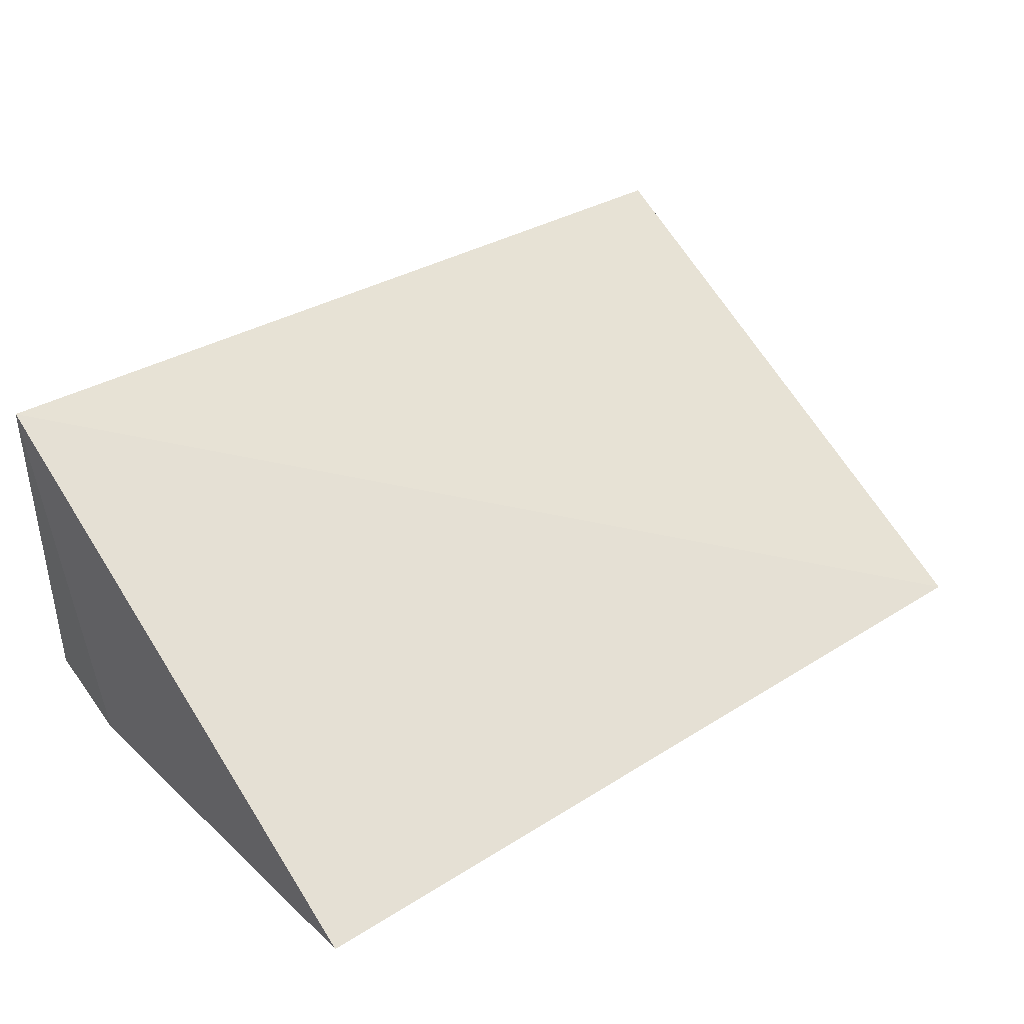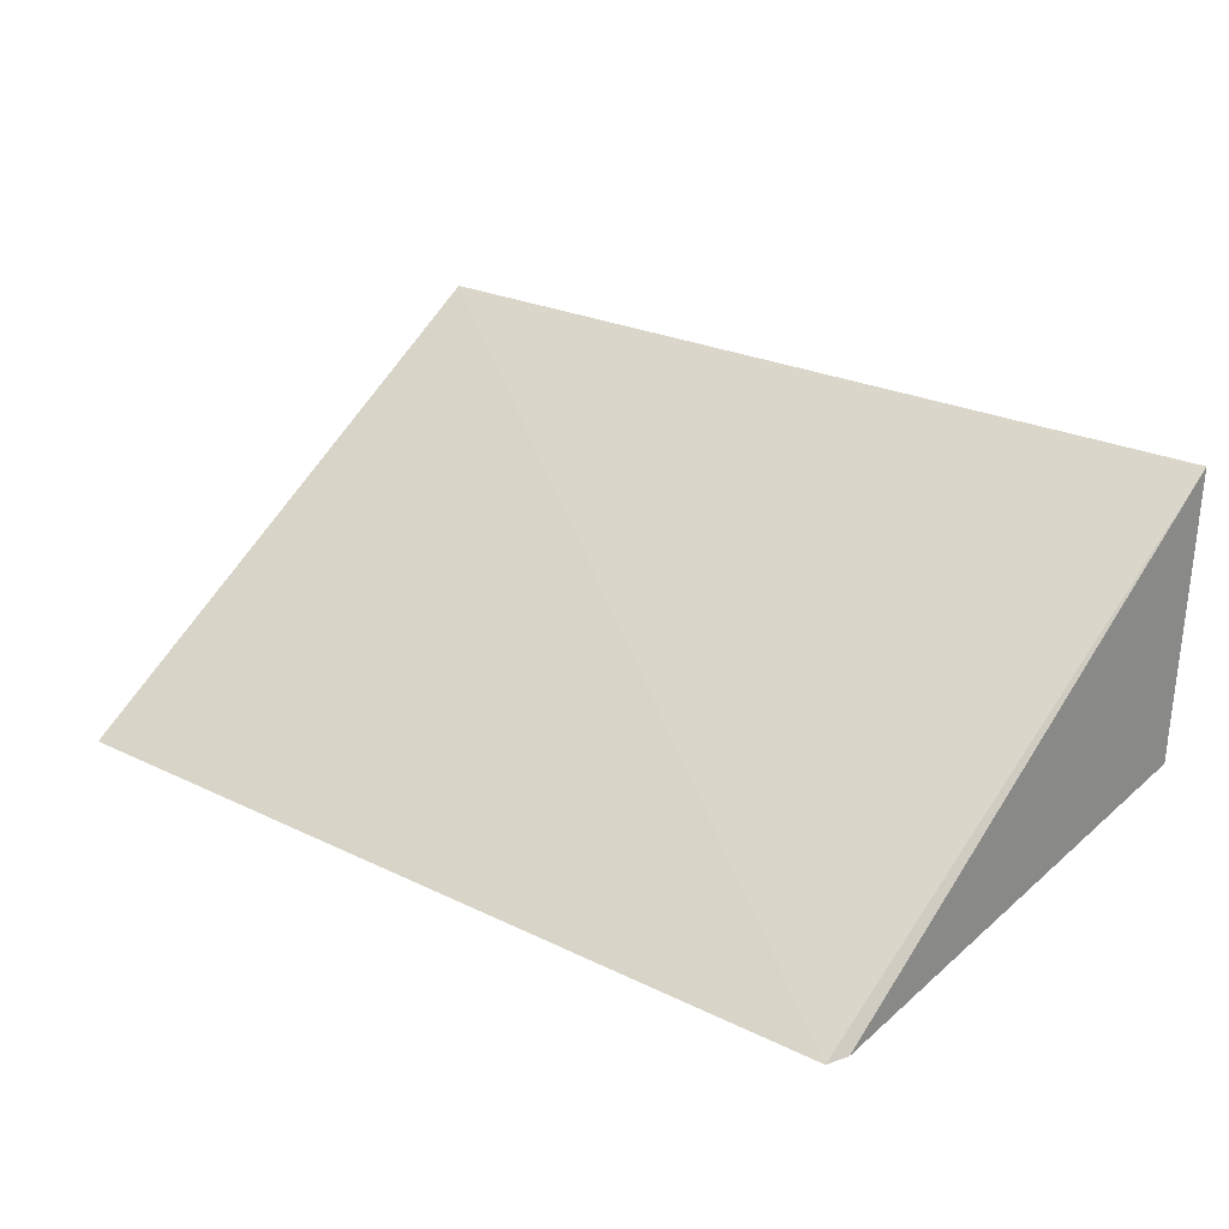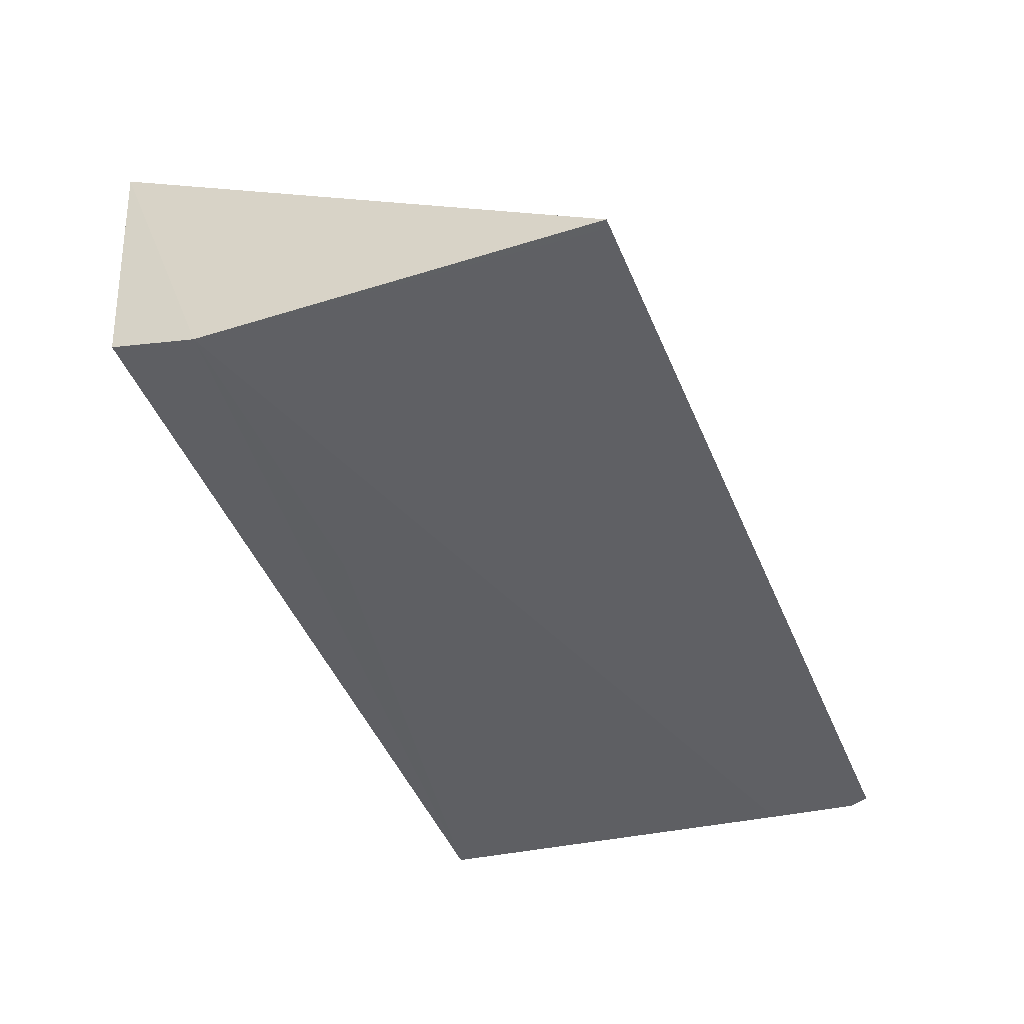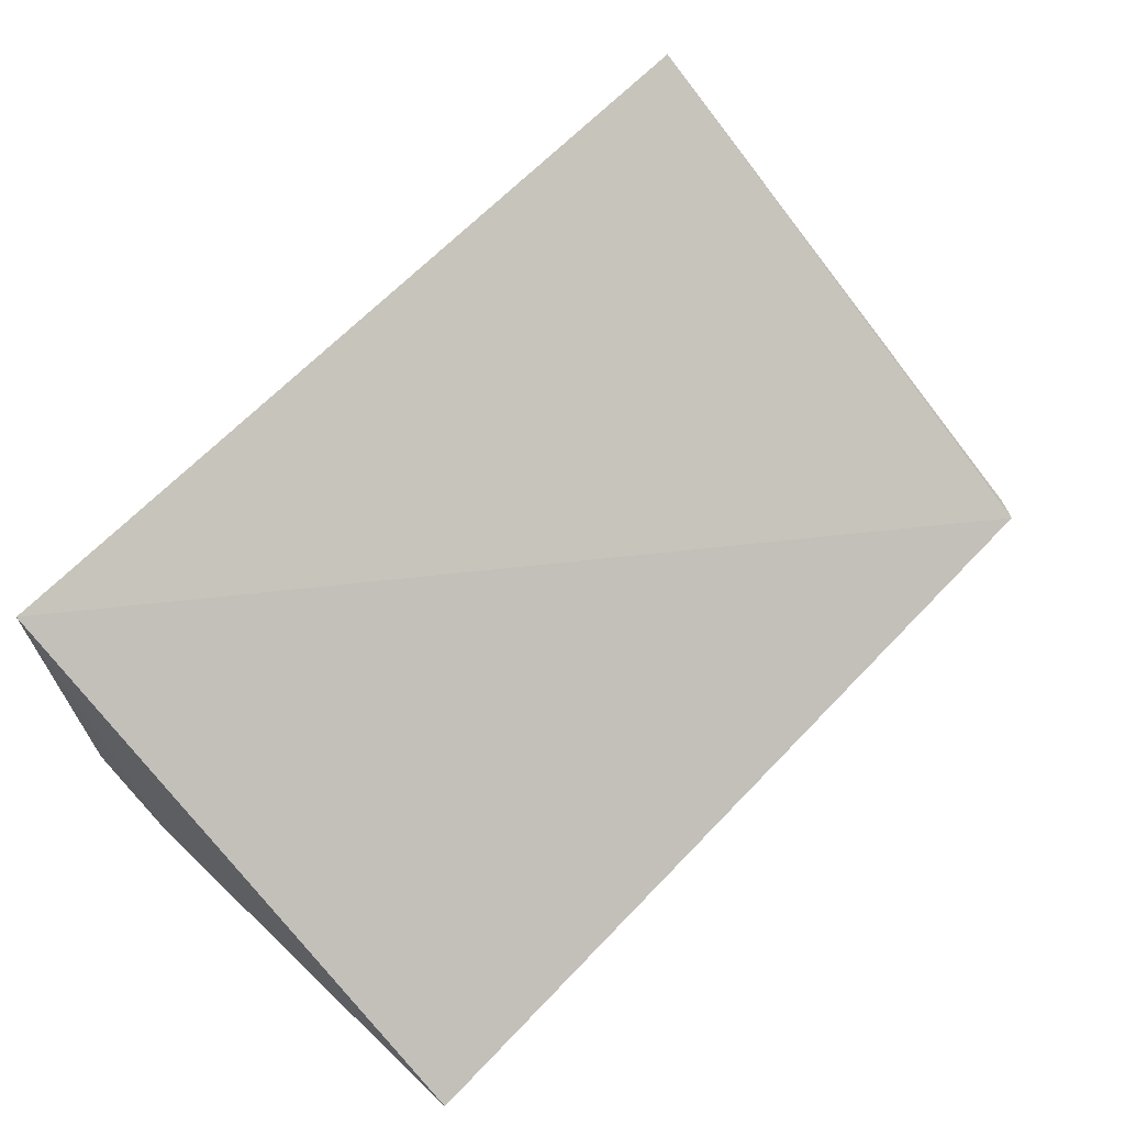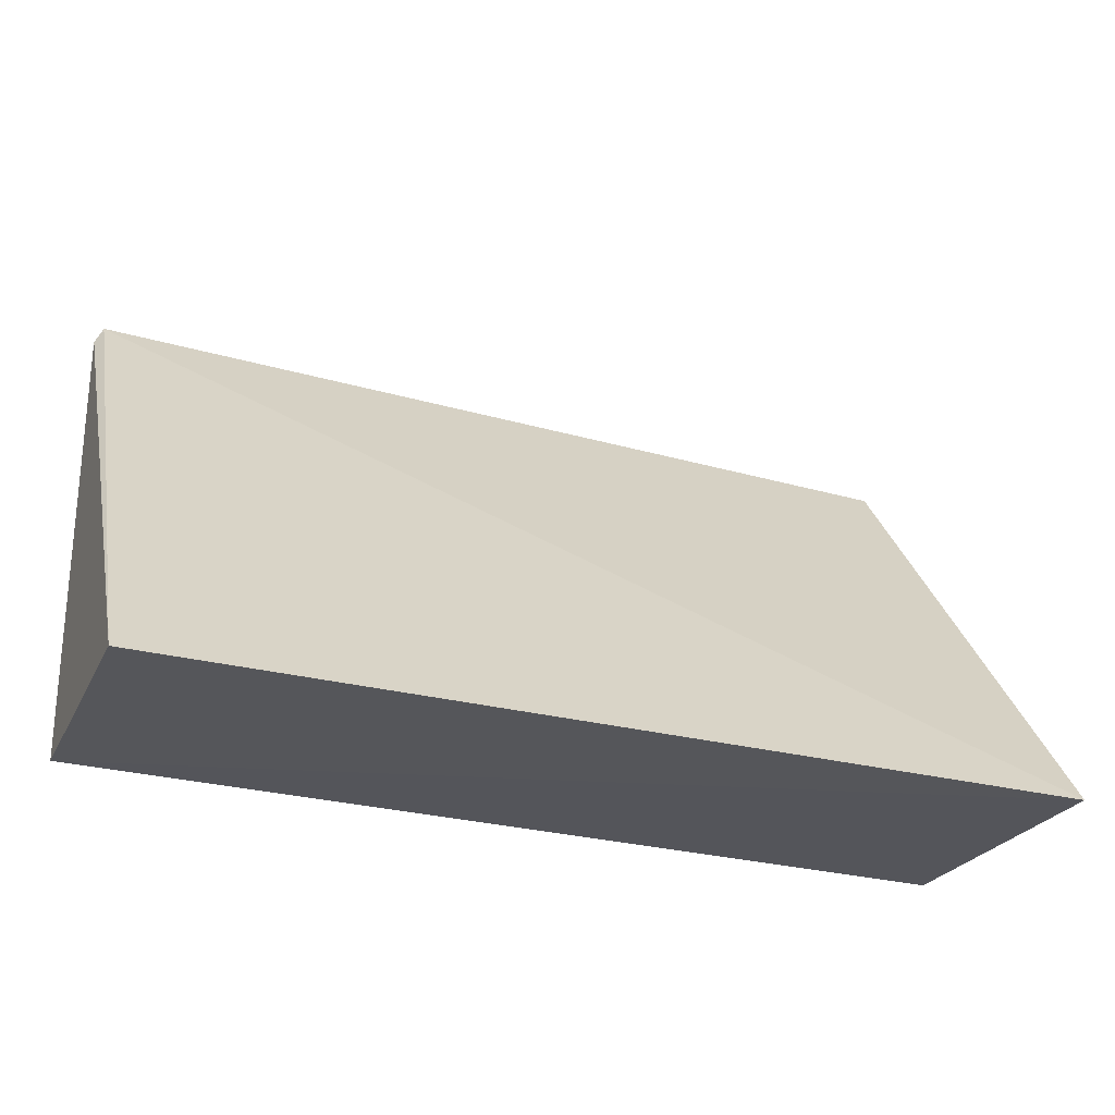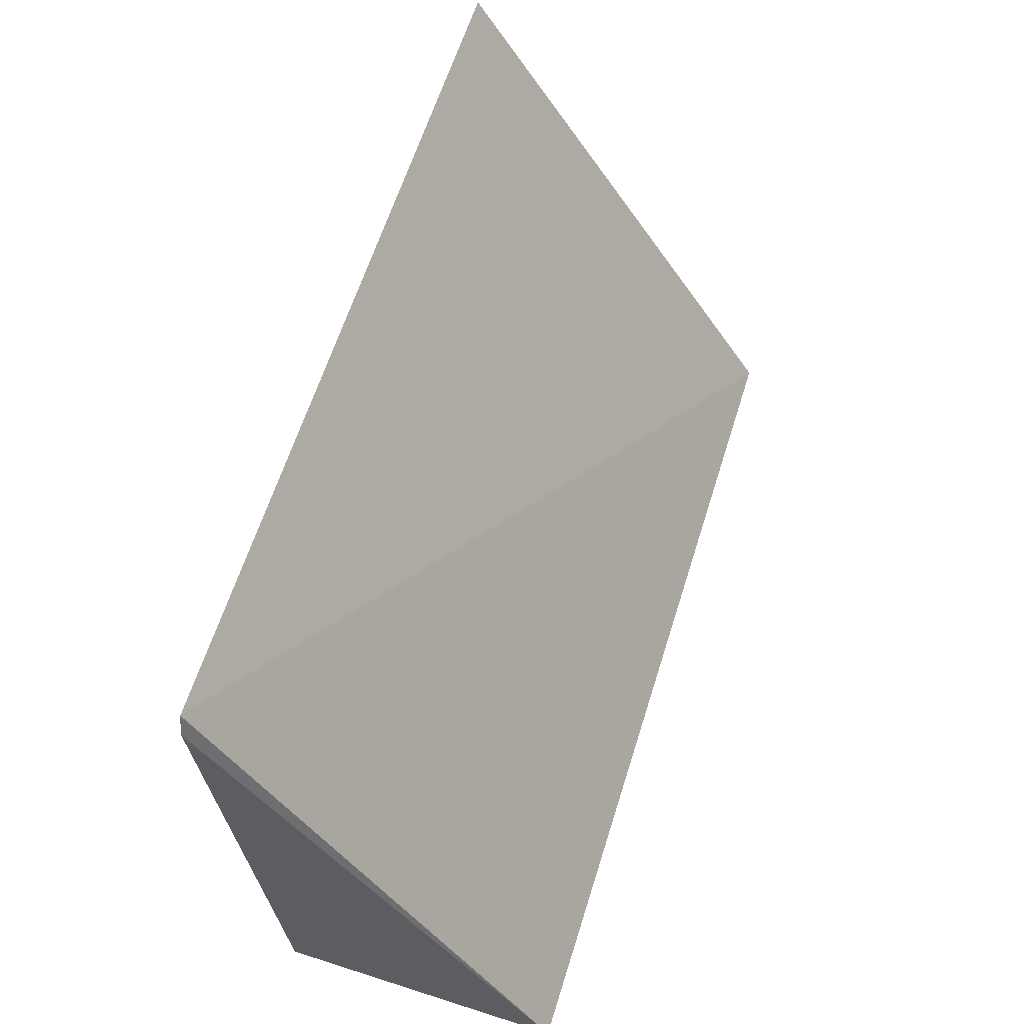
<metadata>
{"format":"obj","ext":"obj","renderer":"f3d","projection":"perspective","resolution":1024,"background":"white","views":[{"elev":32.3,"azim":139.4,"up":"+Z"},{"elev":23.8,"azim":-139.5,"up":"+Z"},{"elev":-46.6,"azim":111.7,"up":"+Z"},{"elev":63.4,"azim":133.5,"up":"+Z"},{"elev":-30.4,"azim":-20.7,"up":"+Y"},{"elev":57.7,"azim":-72.8,"up":"+Y"}]}
</metadata>
<code>
v -0.006153 -0.03017 0.006956
v -0.006154 -0.02966 0.001687
v -0.006116 -0.02081 0.000665
v -0.02191 -0.02076 0.001004
v -0.02199 -0.02991 0.001983
v -0.006098 -0.02799 0.001058
v -0.02195 -0.03032 0.006947
v -0.02191 -0.02273 0.001091
v -0.02206 -0.02111 0.001022
v -0.01198 -0.02804 0.001288
v -0.006267 -0.021 0.0006724
f 1 3 4
f 5 2 1
f 6 1 2
f 6 3 1
f 6 2 5
f 7 5 1
f 7 1 4
f 9 7 4
f 9 5 7
f 9 8 5
f 10 8 6
f 10 6 5
f 10 5 8
f 11 3 6
f 11 6 8
f 11 8 9
f 11 9 4
f 11 4 3

</code>
